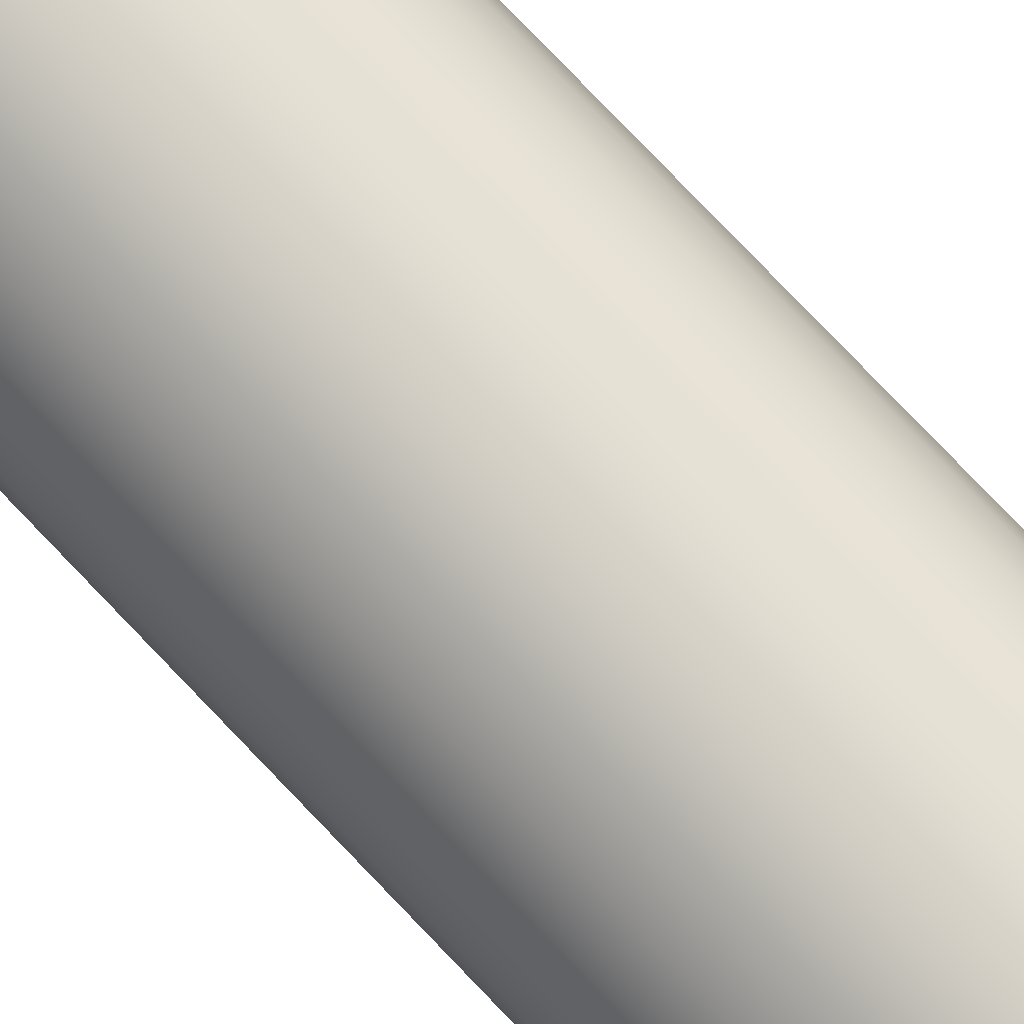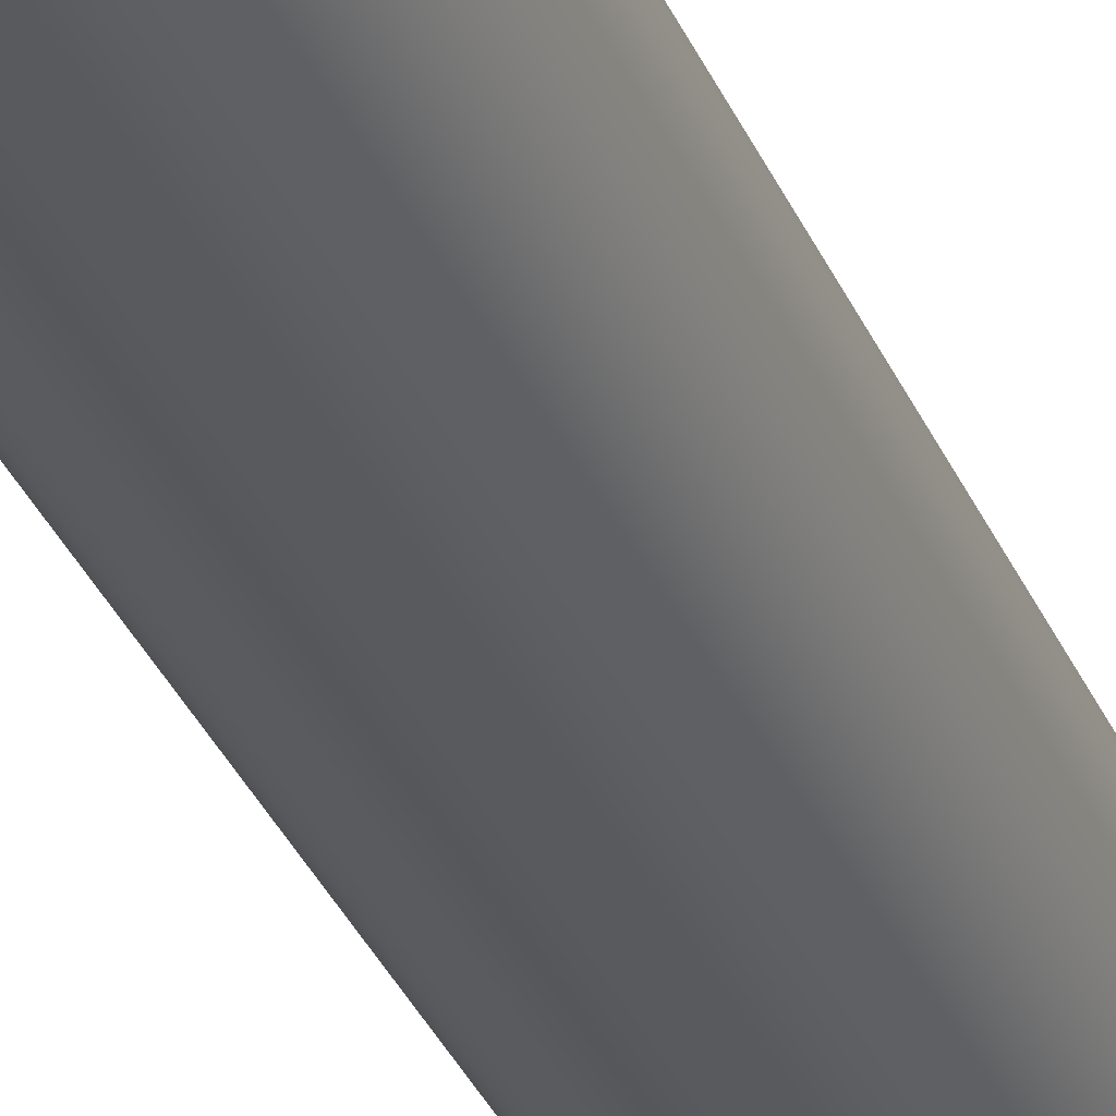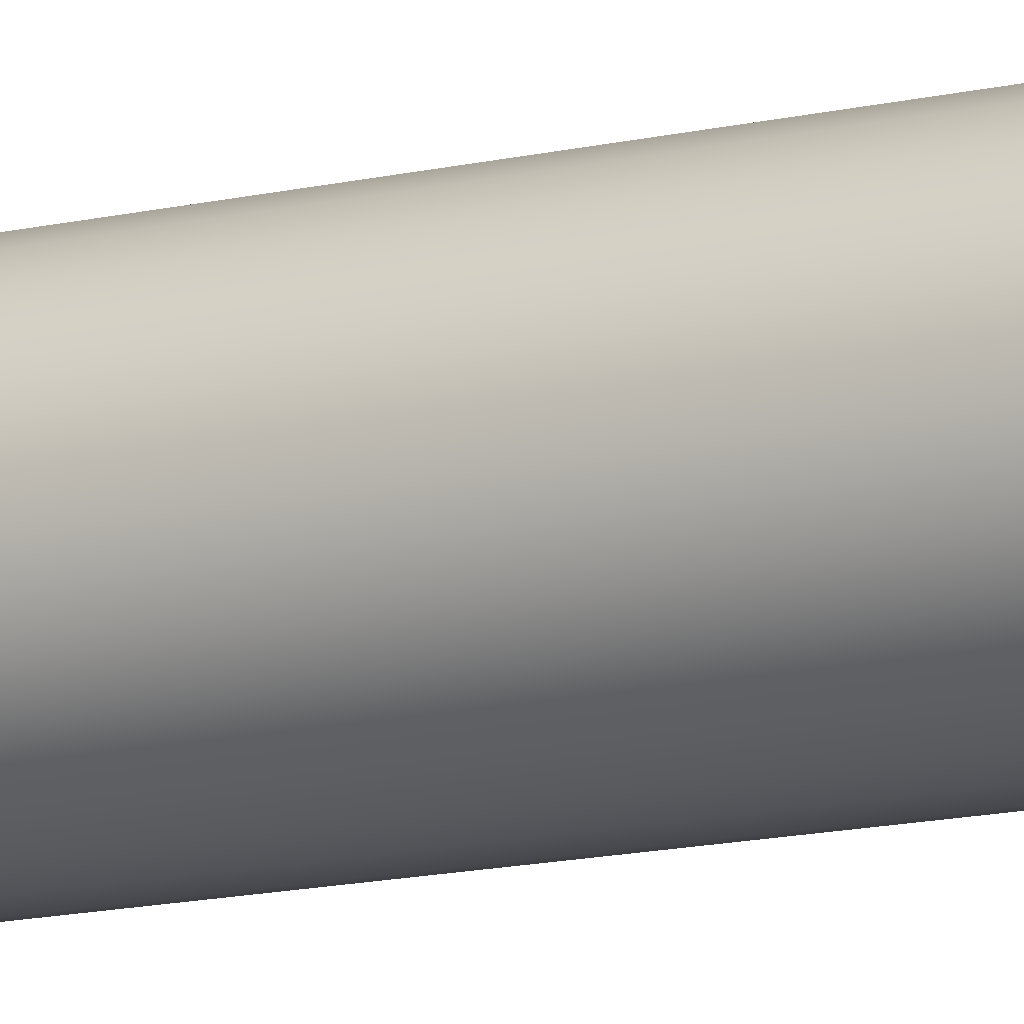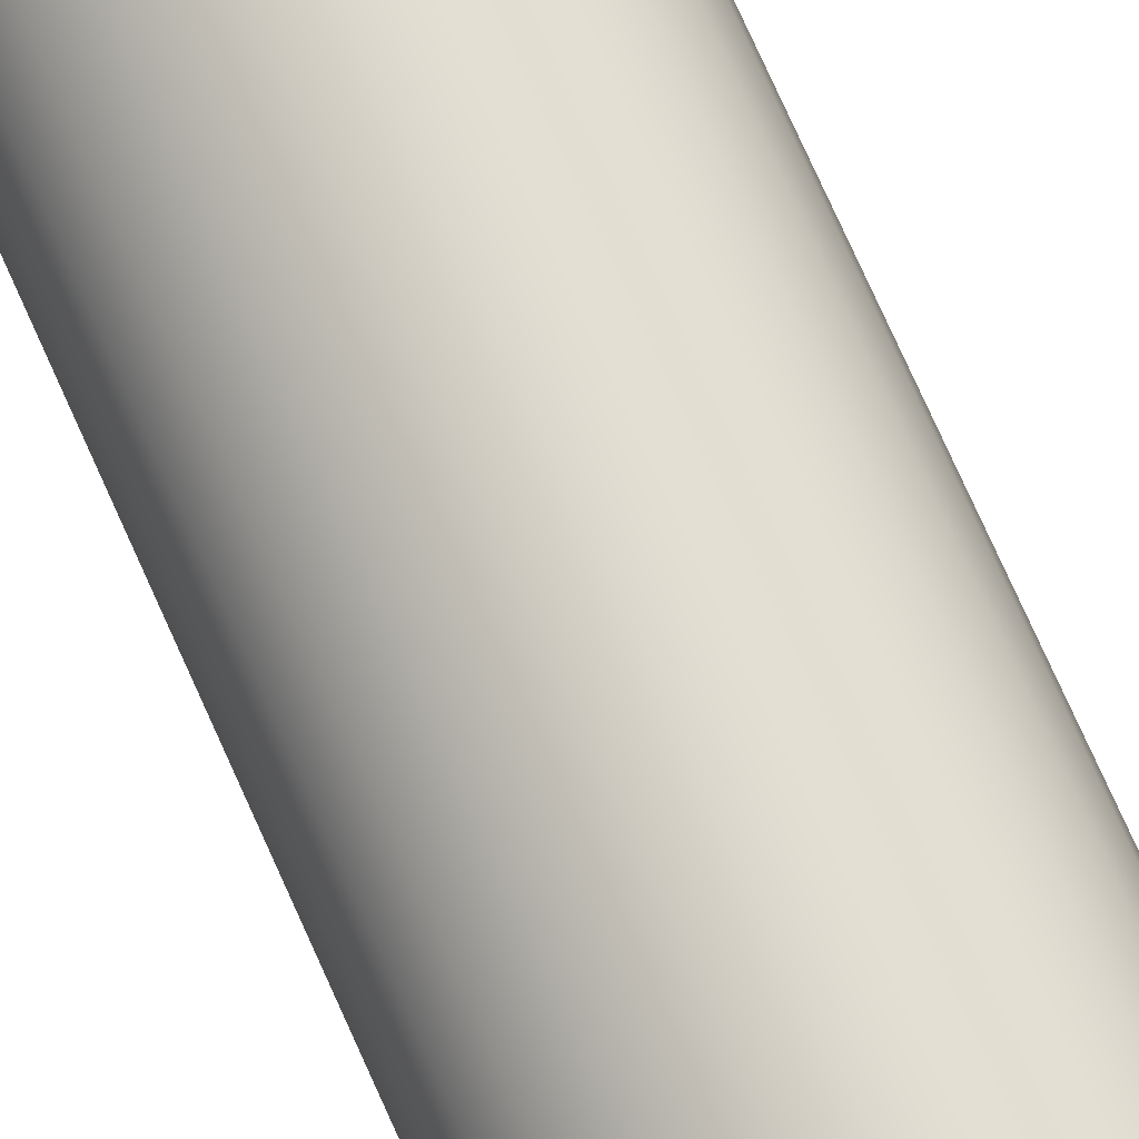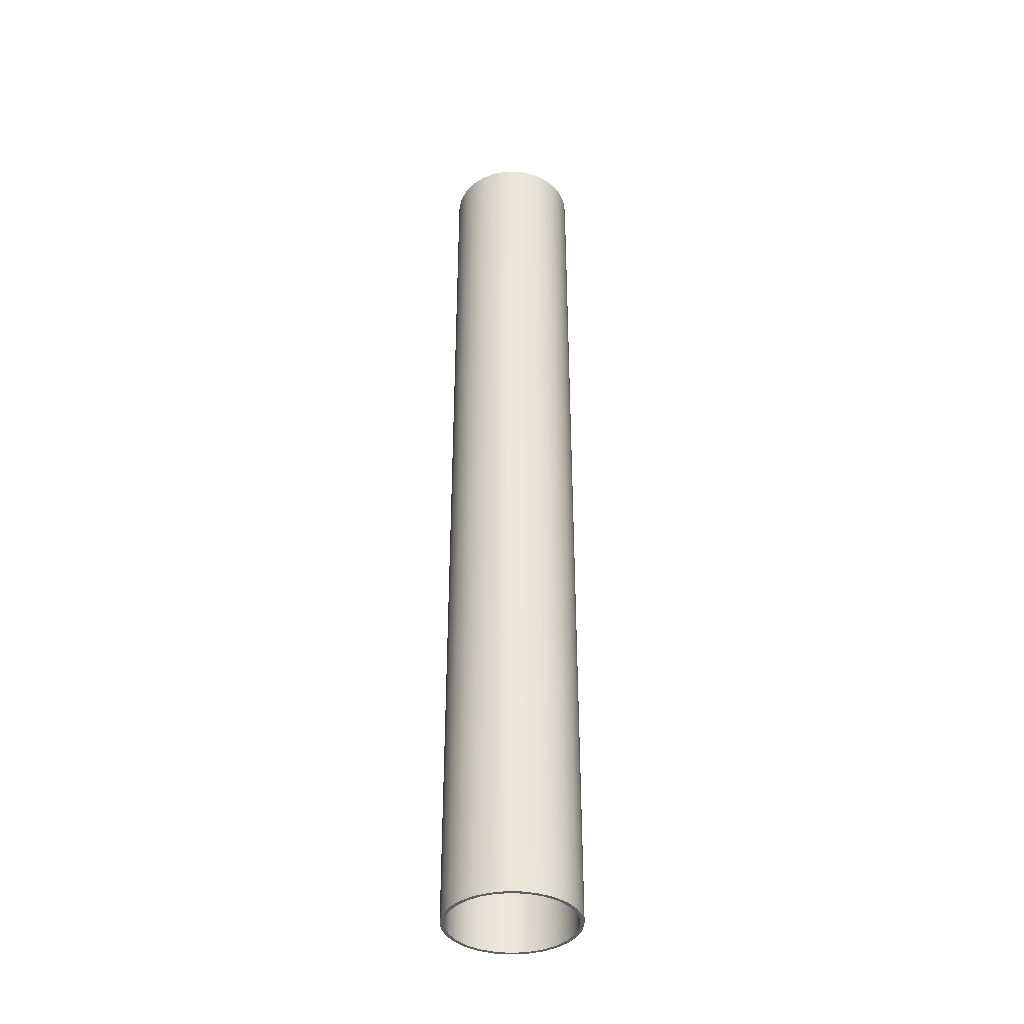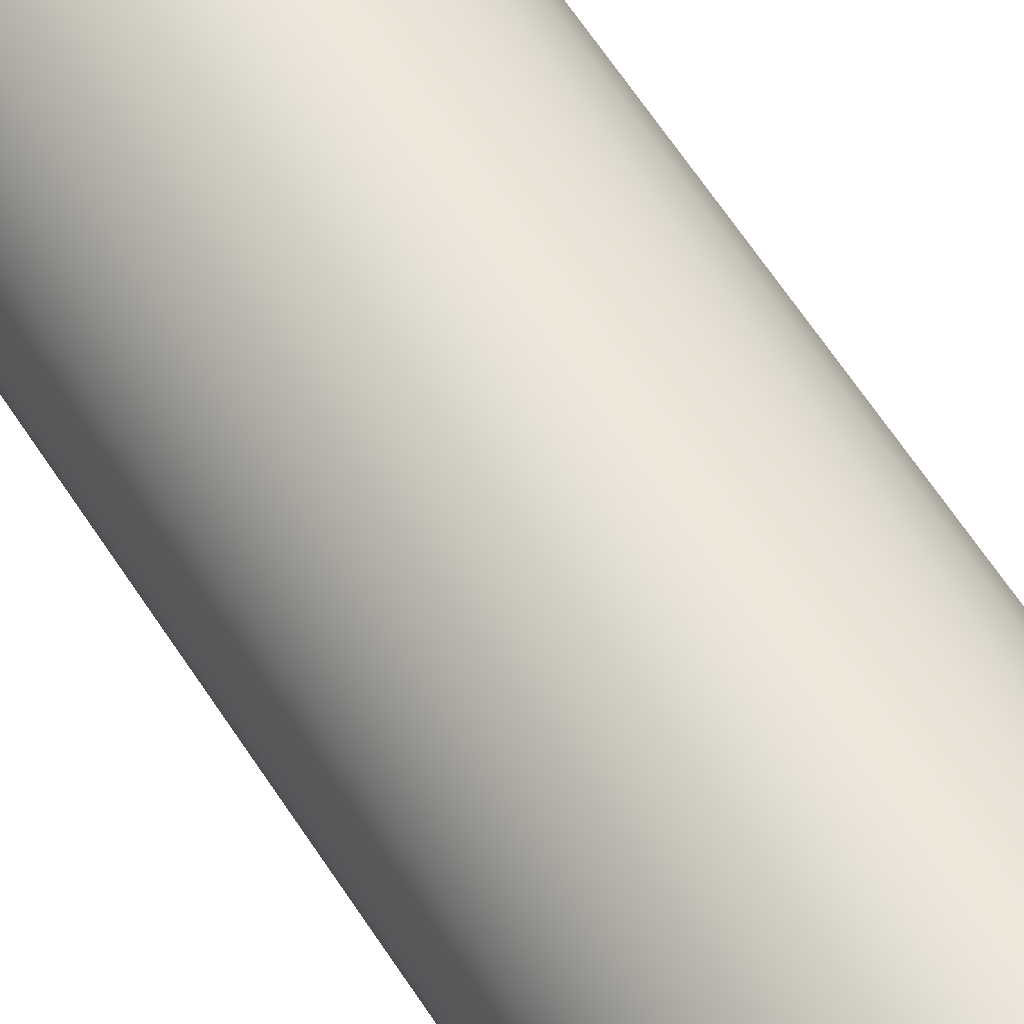
<metadata>
{"format":"obj","ext":"obj","renderer":"f3d","projection":"perspective","resolution":1024,"background":"white","views":[{"elev":75.5,"azim":136.6,"up":"+Z"},{"elev":-31.0,"azim":-160.6,"up":"+Z"},{"elev":-13.6,"azim":-61.6,"up":"+Z"},{"elev":71.5,"azim":-23.7,"up":"+Z"},{"elev":-38.4,"azim":62.2,"up":"+Y"},{"elev":53.1,"azim":149.9,"up":"+Z"}]}
</metadata>
<code>
v -0.15 2.302 1.837e-17
v -0.1456 2.302 0.0359
v -0.1328 2.302 0.06971
v -0.1123 2.302 0.09947
v -0.08521 2.302 0.1234
v -0.05319 2.302 0.1403
v -0.01808 2.302 0.1489
v 0.01808 2.302 0.1489
v 0.05319 2.302 0.1403
v 0.08521 2.302 0.1234
v 0.1123 2.302 0.09947
v 0.1328 2.302 0.06971
v 0.1456 2.302 0.0359
v 0.15 2.302 3.938e-31
v 0.1456 2.302 -0.0359
v 0.1328 2.302 -0.06971
v 0.1123 2.302 -0.09947
v 0.08521 2.302 -0.1234
v 0.05319 2.302 -0.1403
v 0.01808 2.302 -0.1489
v -0.01808 2.302 -0.1489
v -0.05319 2.302 -0.1403
v -0.08521 2.302 -0.1234
v -0.1123 2.302 -0.09947
v -0.1328 2.302 -0.06971
v -0.1456 2.302 -0.0359
v -0.15 -4.441e-16 1.837e-17
v -0.1456 -4.441e-16 -0.0359
v -0.1328 -4.441e-16 -0.06971
v -0.1123 -4.441e-16 -0.09947
v -0.08521 -4.441e-16 -0.1234
v -0.05319 -4.441e-16 -0.1403
v -0.01808 -4.441e-16 -0.1489
v 0.01808 -4.441e-16 -0.1489
v 0.05319 -4.441e-16 -0.1403
v 0.08521 -4.441e-16 -0.1234
v 0.1123 -4.441e-16 -0.09947
v 0.1328 -4.441e-16 -0.06971
v 0.1456 -4.441e-16 -0.0359
v 0.15 -4.441e-16 2.367e-31
v 0.1456 -4.441e-16 0.0359
v 0.1328 -4.441e-16 0.06971
v 0.1123 -4.441e-16 0.09947
v 0.08521 -4.441e-16 0.1234
v 0.05319 -4.441e-16 0.1403
v 0.01808 -4.441e-16 0.1489
v -0.01808 -4.441e-16 0.1489
v -0.05319 -4.441e-16 0.1403
v -0.08521 -4.441e-16 0.1234
v -0.1123 -4.441e-16 0.09947
v -0.1328 -4.441e-16 0.06971
v -0.1456 -4.441e-16 0.0359
v -0.15 2.302 1.837e-17
v -0.15 -4.441e-16 1.837e-17
v -0.15 2.302 1.837e-17
v -0.1456 2.302 -0.0359
v -0.1328 2.302 -0.06971
v -0.1123 2.302 -0.09947
v -0.08521 2.302 -0.1234
v -0.05319 2.302 -0.1403
v -0.01808 2.302 -0.1489
v 0.01808 2.302 -0.1489
v 0.05319 2.302 -0.1403
v 0.08521 2.302 -0.1234
v 0.1123 2.302 -0.09947
v 0.1328 2.302 -0.06971
v 0.1456 2.302 -0.0359
v 0.15 2.302 3.938e-31
v 0.1456 2.302 0.0359
v 0.1328 2.302 0.06971
v 0.1123 2.302 0.09947
v 0.08521 2.302 0.1234
v 0.05319 2.302 0.1403
v 0.01808 2.302 0.1489
v -0.01808 2.302 0.1489
v -0.05319 2.302 0.1403
v -0.08521 2.302 0.1234
v -0.1123 2.302 0.09947
v -0.1328 2.302 0.06971
v -0.1456 2.302 0.0359
v -0.1587 2.302 1.944e-17
v -0.1545 2.302 0.03661
v -0.1419 2.302 0.07125
v -0.1216 2.302 0.102
v -0.0948 2.302 0.1273
v -0.06288 2.302 0.1458
v -0.02757 2.302 0.1563
v 0.00923 2.302 0.1585
v 0.04553 2.302 0.1521
v 0.07937 2.302 0.1375
v 0.1089 2.302 0.1155
v 0.1326 2.302 0.08723
v 0.1492 2.302 0.0543
v 0.1577 2.302 0.01843
v 0.1577 2.302 -0.01843
v 0.1492 2.302 -0.0543
v 0.1326 2.302 -0.08723
v 0.1089 2.302 -0.1155
v 0.07937 2.302 -0.1375
v 0.04553 2.302 -0.1521
v 0.00923 2.302 -0.1585
v -0.02757 2.302 -0.1563
v -0.06288 2.302 -0.1458
v -0.0948 2.302 -0.1273
v -0.1216 2.302 -0.102
v -0.1419 2.302 -0.07125
v -0.1545 2.302 -0.03661
v -0.15 -4.441e-16 1.837e-17
v -0.1456 -4.441e-16 0.0359
v -0.1328 -4.441e-16 0.06971
v -0.1123 -4.441e-16 0.09947
v -0.08521 -4.441e-16 0.1234
v -0.05319 -4.441e-16 0.1403
v -0.01808 -4.441e-16 0.1489
v 0.01808 -4.441e-16 0.1489
v 0.05319 -4.441e-16 0.1403
v 0.08521 -4.441e-16 0.1234
v 0.1123 -4.441e-16 0.09947
v 0.1328 -4.441e-16 0.06971
v 0.1456 -4.441e-16 0.0359
v 0.15 -4.441e-16 2.367e-31
v 0.1456 -4.441e-16 -0.0359
v 0.1328 -4.441e-16 -0.06971
v 0.1123 -4.441e-16 -0.09947
v 0.08521 -4.441e-16 -0.1234
v 0.05319 -4.441e-16 -0.1403
v 0.01808 -4.441e-16 -0.1489
v -0.01808 -4.441e-16 -0.1489
v -0.05319 -4.441e-16 -0.1403
v -0.08521 -4.441e-16 -0.1234
v -0.1123 -4.441e-16 -0.09947
v -0.1328 -4.441e-16 -0.06971
v -0.1456 -4.441e-16 -0.0359
v -0.1587 -4.441e-16 1.944e-17
v -0.1545 -4.441e-16 -0.03661
v -0.1419 -4.441e-16 -0.07125
v -0.1216 -4.441e-16 -0.102
v -0.0948 -4.441e-16 -0.1273
v -0.06288 -4.441e-16 -0.1458
v -0.02757 -4.441e-16 -0.1563
v 0.00923 -4.441e-16 -0.1585
v 0.04553 -4.441e-16 -0.1521
v 0.07937 -4.441e-16 -0.1375
v 0.1089 -4.441e-16 -0.1155
v 0.1326 -4.441e-16 -0.08723
v 0.1492 -4.441e-16 -0.0543
v 0.1577 -4.441e-16 -0.01843
v 0.1577 -4.441e-16 0.01843
v 0.1492 -4.441e-16 0.0543
v 0.1326 -4.441e-16 0.08723
v 0.1089 -4.441e-16 0.1155
v 0.07937 -4.441e-16 0.1375
v 0.04553 -4.441e-16 0.1521
v 0.00923 -4.441e-16 0.1585
v -0.02757 -4.441e-16 0.1563
v -0.06288 -4.441e-16 0.1458
v -0.0948 -4.441e-16 0.1273
v -0.1216 -4.441e-16 0.102
v -0.1419 -4.441e-16 0.07125
v -0.1545 -4.441e-16 0.03661
v -0.1587 2.302 1.944e-17
v -0.1545 2.302 -0.03661
v -0.1419 2.302 -0.07125
v -0.1216 2.302 -0.102
v -0.0948 2.302 -0.1273
v -0.06288 2.302 -0.1458
v -0.02757 2.302 -0.1563
v 0.00923 2.302 -0.1585
v 0.04553 2.302 -0.1521
v 0.07937 2.302 -0.1375
v 0.1089 2.302 -0.1155
v 0.1326 2.302 -0.08723
v 0.1492 2.302 -0.0543
v 0.1577 2.302 -0.01843
v 0.1577 2.302 0.01843
v 0.1492 2.302 0.0543
v 0.1326 2.302 0.08723
v 0.1089 2.302 0.1155
v 0.07937 2.302 0.1375
v 0.04553 2.302 0.1521
v 0.00923 2.302 0.1585
v -0.02757 2.302 0.1563
v -0.06288 2.302 0.1458
v -0.0948 2.302 0.1273
v -0.1216 2.302 0.102
v -0.1419 2.302 0.07125
v -0.1545 2.302 0.03661
v -0.1587 -4.441e-16 1.944e-17
v -0.1545 -4.441e-16 0.03661
v -0.1419 -4.441e-16 0.07125
v -0.1216 -4.441e-16 0.102
v -0.0948 -4.441e-16 0.1273
v -0.06288 -4.441e-16 0.1458
v -0.02757 -4.441e-16 0.1563
v 0.00923 -4.441e-16 0.1585
v 0.04553 -4.441e-16 0.1521
v 0.07937 -4.441e-16 0.1375
v 0.1089 -4.441e-16 0.1155
v 0.1326 -4.441e-16 0.08723
v 0.1492 -4.441e-16 0.0543
v 0.1577 -4.441e-16 0.01843
v 0.1577 -4.441e-16 -0.01843
v 0.1492 -4.441e-16 -0.0543
v 0.1326 -4.441e-16 -0.08723
v 0.1089 -4.441e-16 -0.1155
v 0.07937 -4.441e-16 -0.1375
v 0.04553 -4.441e-16 -0.1521
v 0.00923 -4.441e-16 -0.1585
v -0.02757 -4.441e-16 -0.1563
v -0.06288 -4.441e-16 -0.1458
v -0.0948 -4.441e-16 -0.1273
v -0.1216 -4.441e-16 -0.102
v -0.1419 -4.441e-16 -0.07125
v -0.1545 -4.441e-16 -0.03661
v -0.1587 -4.441e-16 1.944e-17
v -0.1587 2.302 1.944e-17
f 2 52 1
f 1 52 54
f 53 27 26
f 26 27 28
f 26 28 25
f 25 28 29
f 25 29 24
f 24 29 30
f 24 30 23
f 23 30 31
f 23 31 22
f 22 31 32
f 22 32 21
f 21 32 33
f 21 33 20
f 20 33 34
f 20 34 19
f 19 34 35
f 19 35 18
f 18 35 36
f 18 36 17
f 17 36 37
f 17 37 16
f 16 37 38
f 16 38 15
f 15 38 39
f 15 39 14
f 14 39 40
f 14 40 13
f 13 40 41
f 13 41 12
f 12 41 42
f 12 42 11
f 11 42 43
f 11 43 10
f 10 43 44
f 10 44 9
f 9 44 45
f 9 45 8
f 8 45 46
f 8 46 7
f 7 46 47
f 7 47 6
f 6 47 48
f 6 48 5
f 5 48 49
f 5 49 4
f 4 49 50
f 4 50 3
f 3 50 51
f 3 51 2
f 2 51 52
f 56 107 55
f 55 107 81
f 55 81 82
f 107 56 106
f 106 56 57
f 106 57 105
f 105 57 58
f 105 58 104
f 104 58 59
f 104 59 103
f 103 59 60
f 103 60 102
f 102 60 61
f 102 61 101
f 101 61 62
f 101 62 100
f 100 62 63
f 100 63 99
f 99 63 64
f 99 64 98
f 98 64 65
f 98 65 97
f 97 65 66
f 97 66 96
f 96 66 67
f 96 67 95
f 95 67 68
f 95 68 94
f 94 68 69
f 94 69 93
f 93 69 70
f 93 70 92
f 92 70 71
f 92 71 91
f 91 71 72
f 91 72 90
f 90 72 73
f 90 73 89
f 89 73 74
f 89 74 88
f 88 74 75
f 88 75 87
f 87 75 76
f 87 76 86
f 86 76 77
f 86 77 85
f 85 77 78
f 85 78 84
f 84 78 79
f 84 79 83
f 83 79 80
f 83 80 82
f 82 80 55
f 109 160 108
f 108 160 134
f 108 134 135
f 160 109 159
f 159 109 110
f 159 110 158
f 158 110 111
f 158 111 157
f 157 111 112
f 157 112 156
f 156 112 113
f 156 113 155
f 155 113 114
f 155 114 154
f 154 114 115
f 154 115 153
f 153 115 116
f 153 116 152
f 152 116 117
f 152 117 151
f 151 117 118
f 151 118 150
f 150 118 119
f 150 119 149
f 149 119 120
f 149 120 148
f 148 120 121
f 148 121 147
f 147 121 122
f 147 122 146
f 146 122 123
f 146 123 145
f 145 123 124
f 145 124 144
f 144 124 125
f 144 125 143
f 143 125 126
f 143 126 142
f 142 126 127
f 142 127 141
f 141 127 128
f 141 128 140
f 140 128 129
f 140 129 139
f 139 129 130
f 139 130 138
f 138 130 131
f 138 131 137
f 137 131 132
f 137 132 136
f 136 132 133
f 136 133 135
f 135 133 108
f 162 214 161
f 161 214 215
f 216 188 187
f 187 188 189
f 187 189 186
f 186 189 190
f 186 190 185
f 185 190 191
f 185 191 184
f 184 191 192
f 184 192 183
f 183 192 193
f 183 193 182
f 182 193 194
f 182 194 181
f 181 194 195
f 181 195 180
f 180 195 196
f 180 196 179
f 179 196 197
f 179 197 178
f 178 197 198
f 178 198 177
f 177 198 199
f 177 199 176
f 176 199 200
f 176 200 175
f 175 200 201
f 175 201 174
f 174 201 202
f 174 202 173
f 173 202 203
f 173 203 172
f 172 203 204
f 172 204 171
f 171 204 205
f 171 205 170
f 170 205 206
f 170 206 169
f 169 206 207
f 169 207 168
f 168 207 208
f 168 208 167
f 167 208 209
f 167 209 166
f 166 209 210
f 166 210 165
f 165 210 211
f 165 211 164
f 164 211 212
f 164 212 163
f 163 212 213
f 163 213 162
f 162 213 214

</code>
